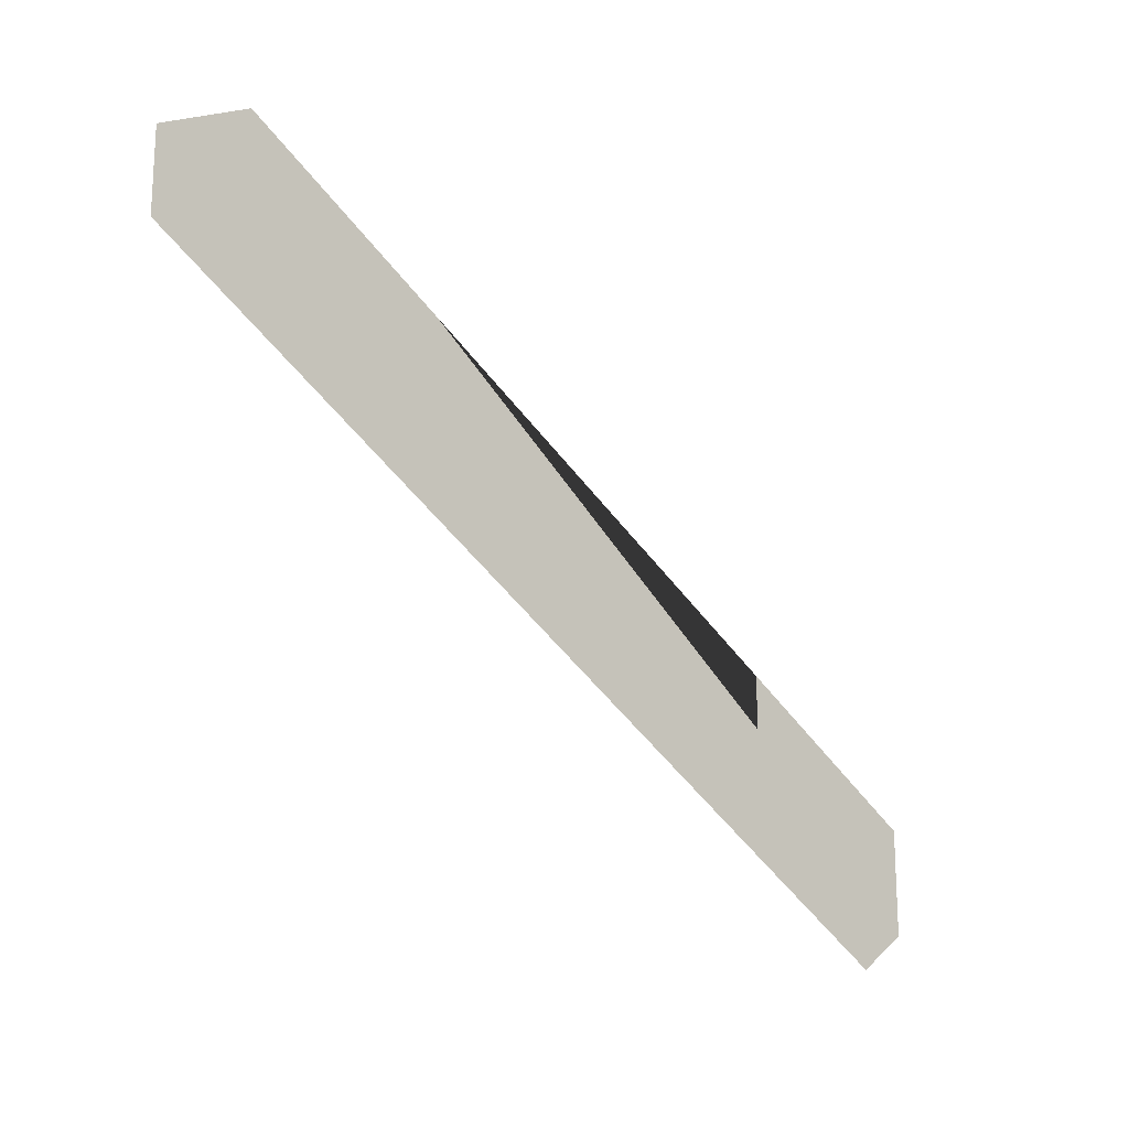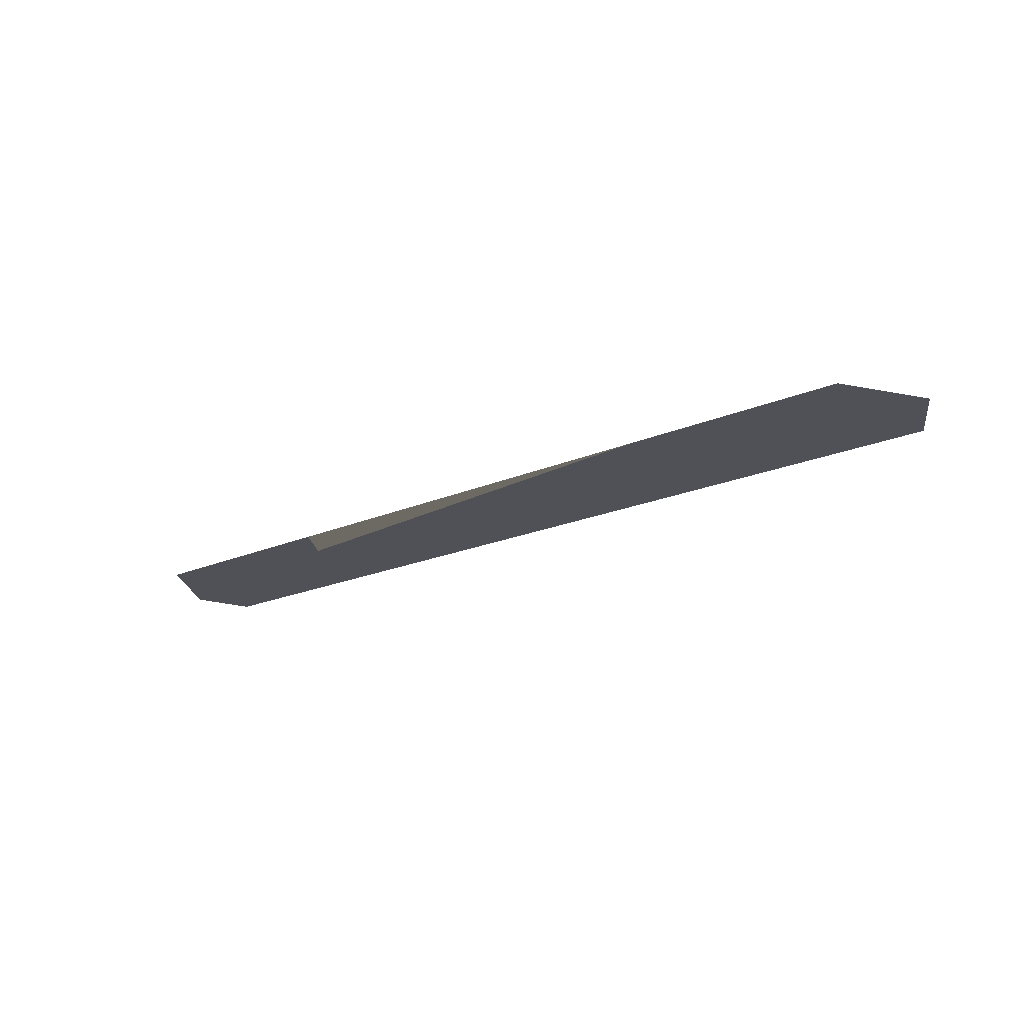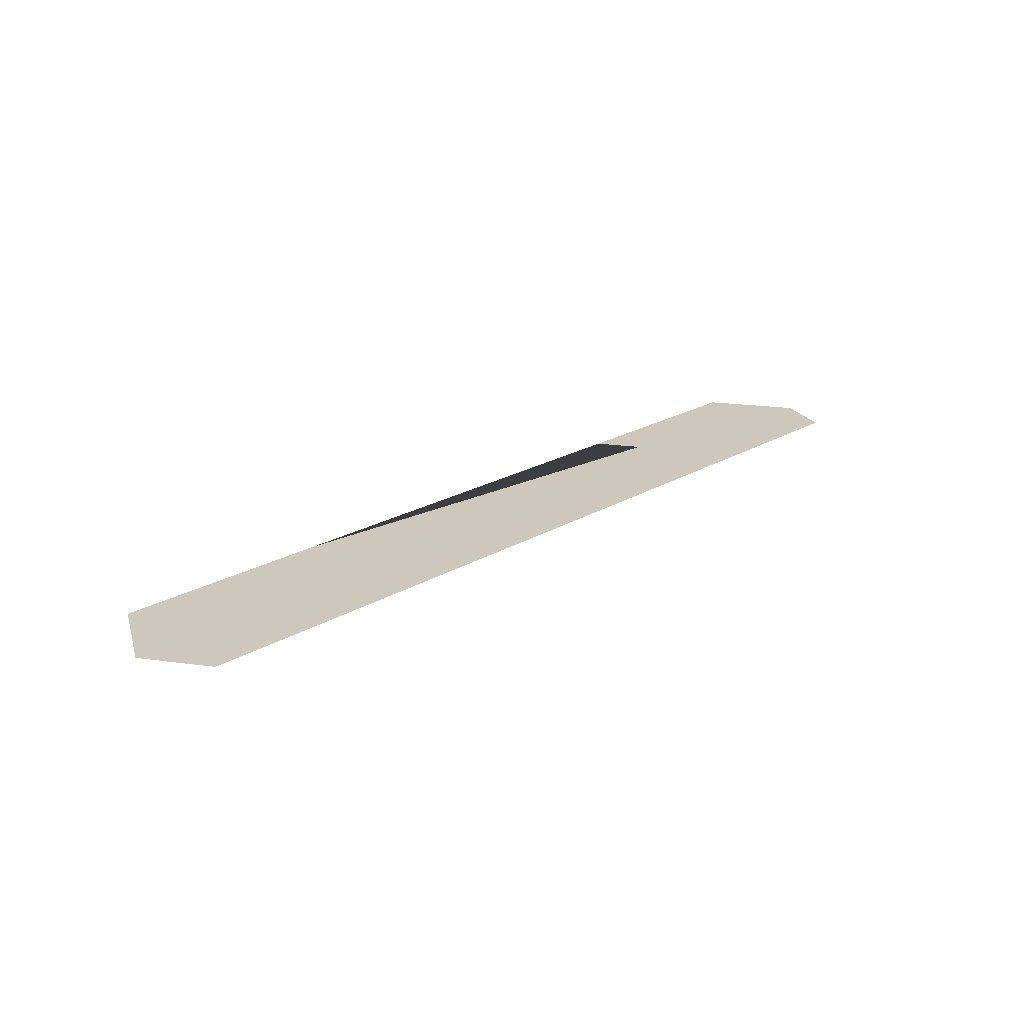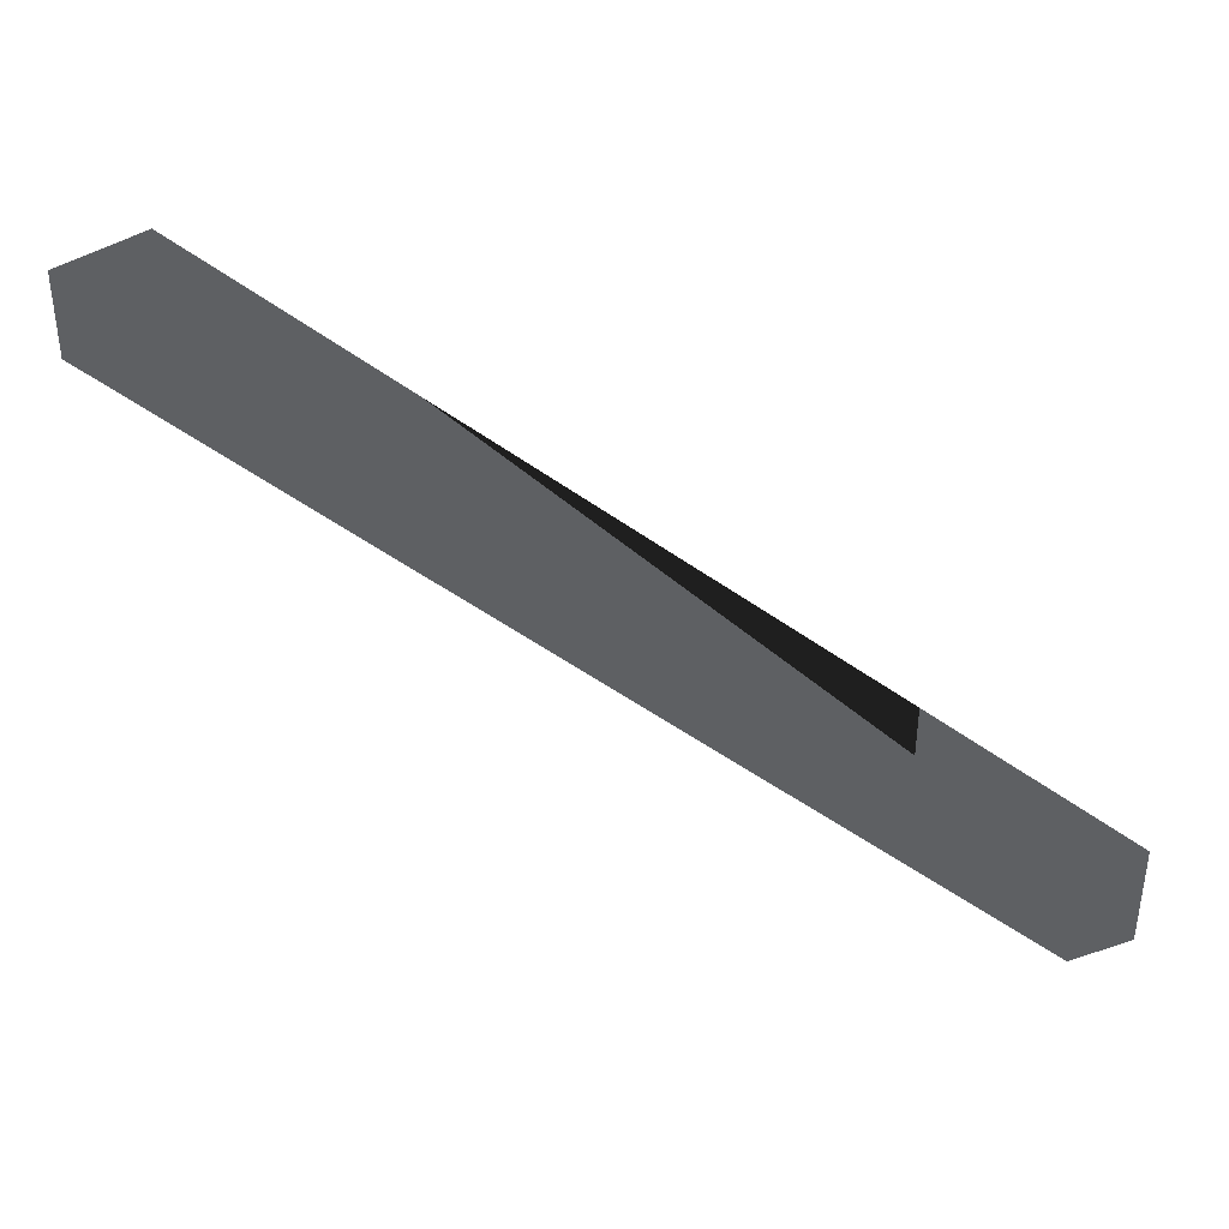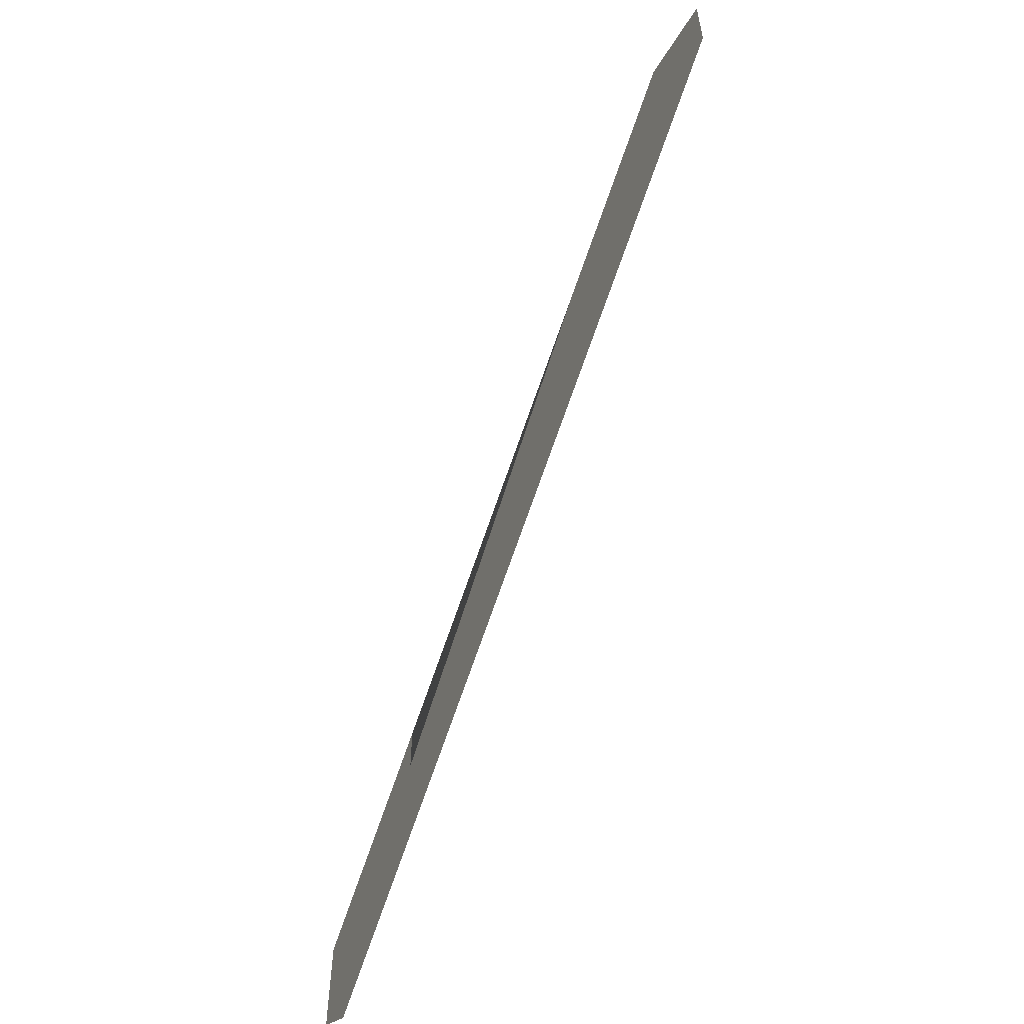
<metadata>
{"format":"obj","ext":"obj","renderer":"f3d","projection":"perspective","resolution":1024,"background":"white","views":[{"elev":-18.7,"azim":-44.1,"up":"+Y"},{"elev":-20.4,"azim":-172.4,"up":"+Z"},{"elev":21.8,"azim":-76.5,"up":"+Z"},{"elev":39.0,"azim":12.7,"up":"+Y"},{"elev":-57.8,"azim":-113.5,"up":"+Y"}]}
</metadata>
<code>
v  1390 2088 0.0001
v  1390 2205 0.0001
v  938.6 2474 0.0001
v  469.6 2754 0.0002
v  366 2698 0.0002
v  366 2605 0.0001
v  1331 2044 0
o Cargo
g Cargo
f 1 2 3 4 5
f 5 6 7 1

</code>
